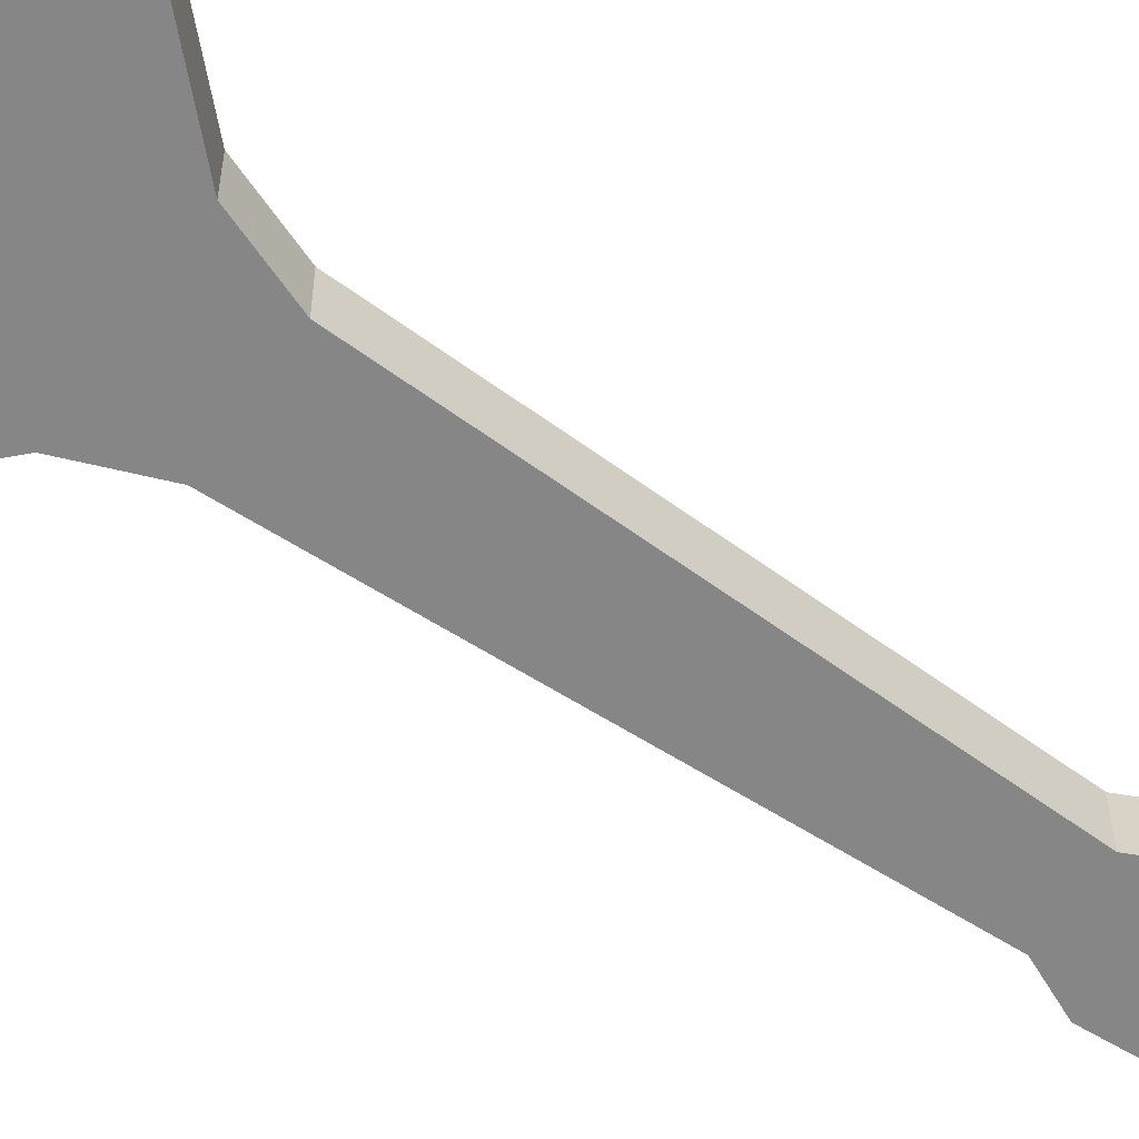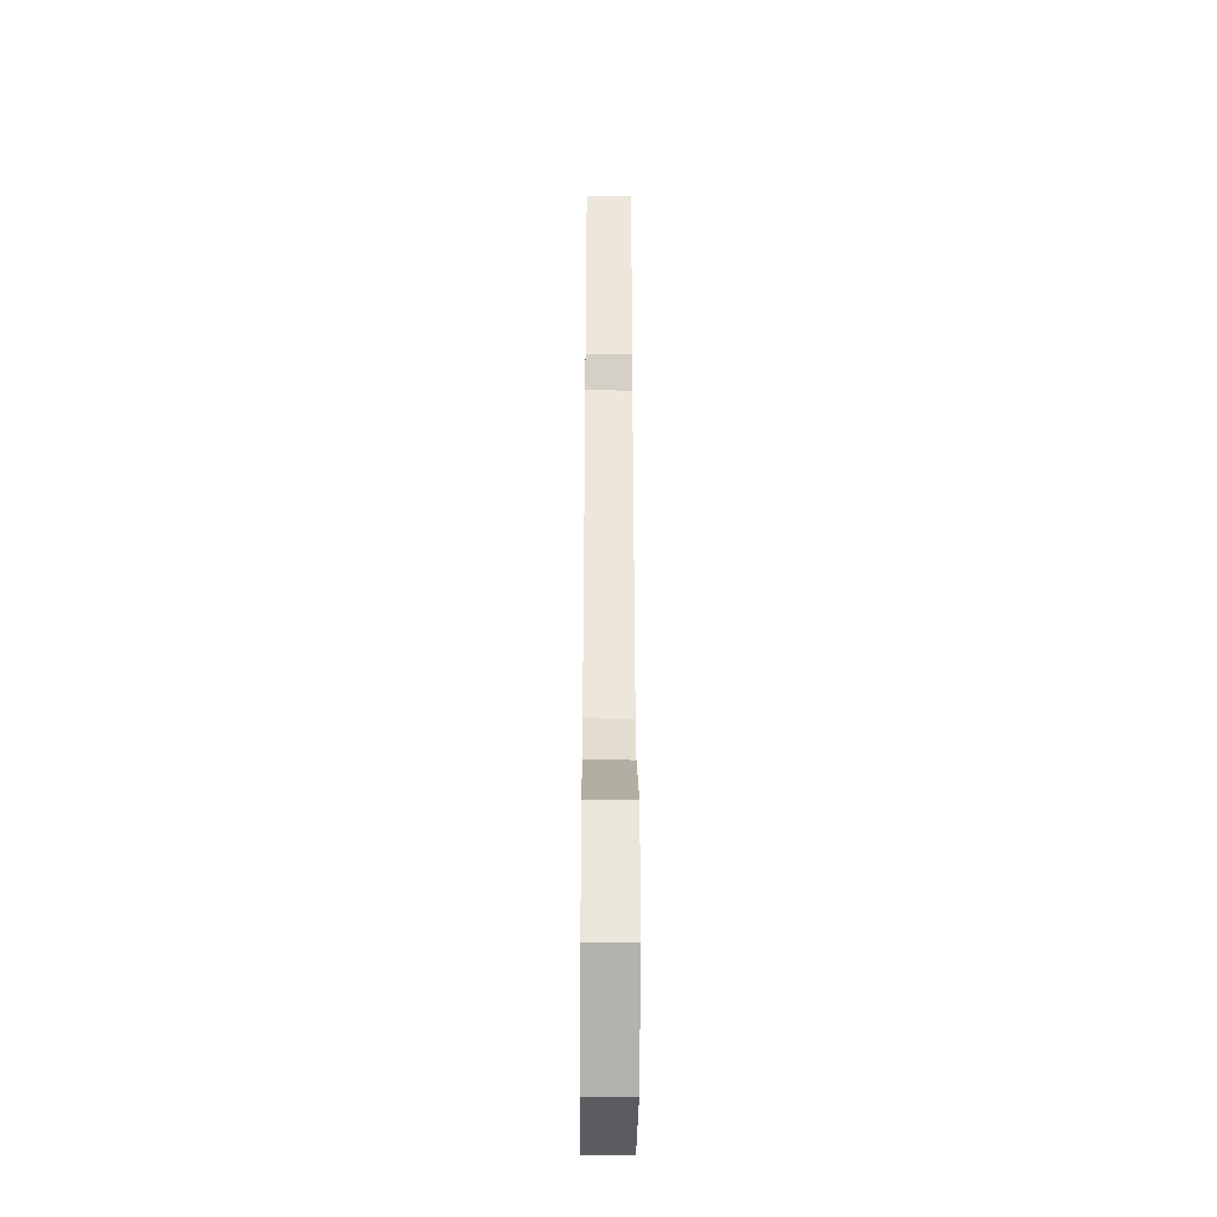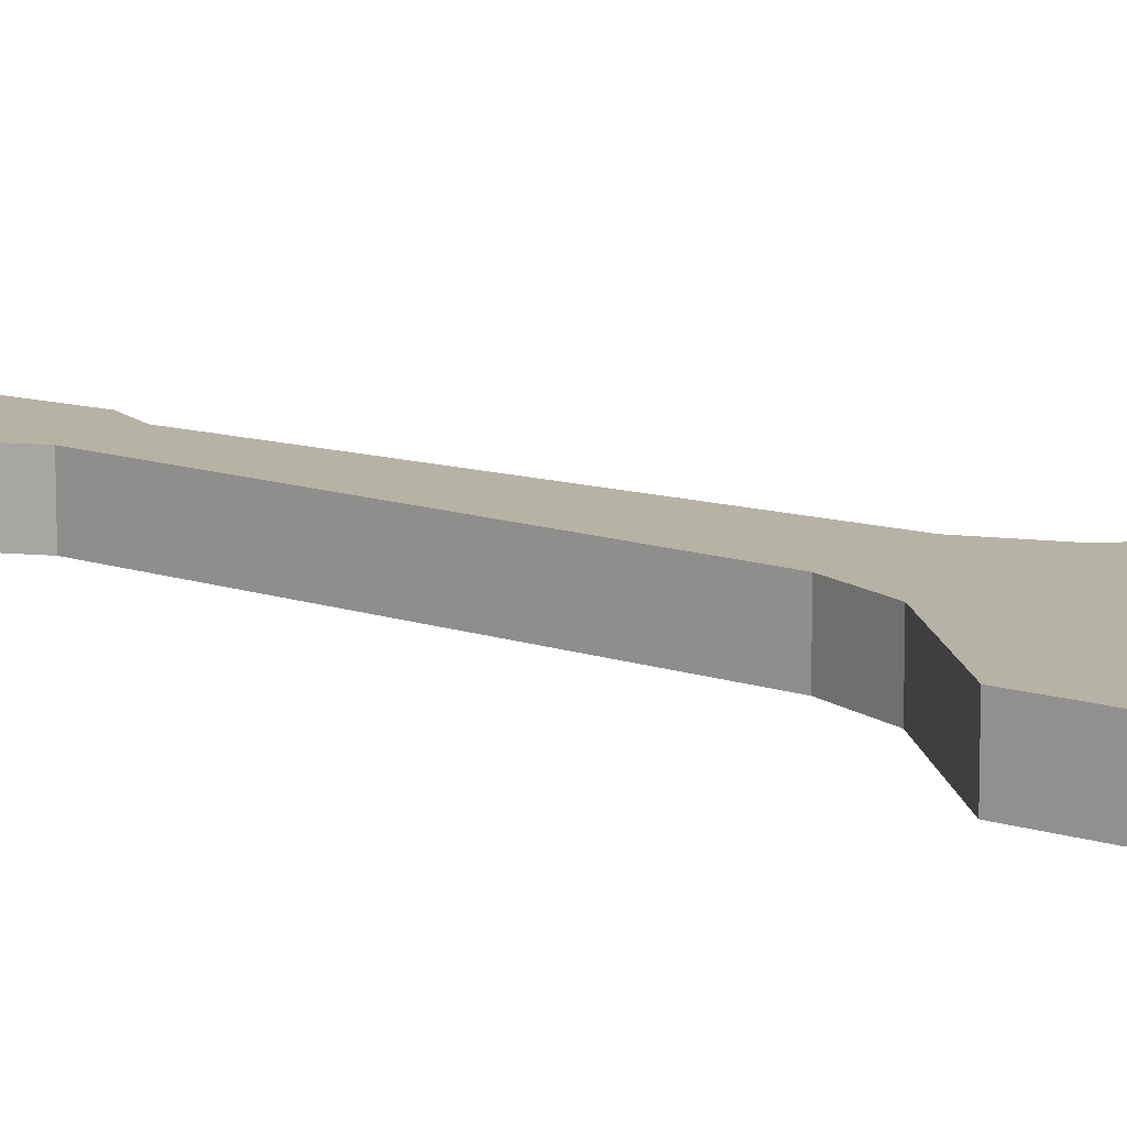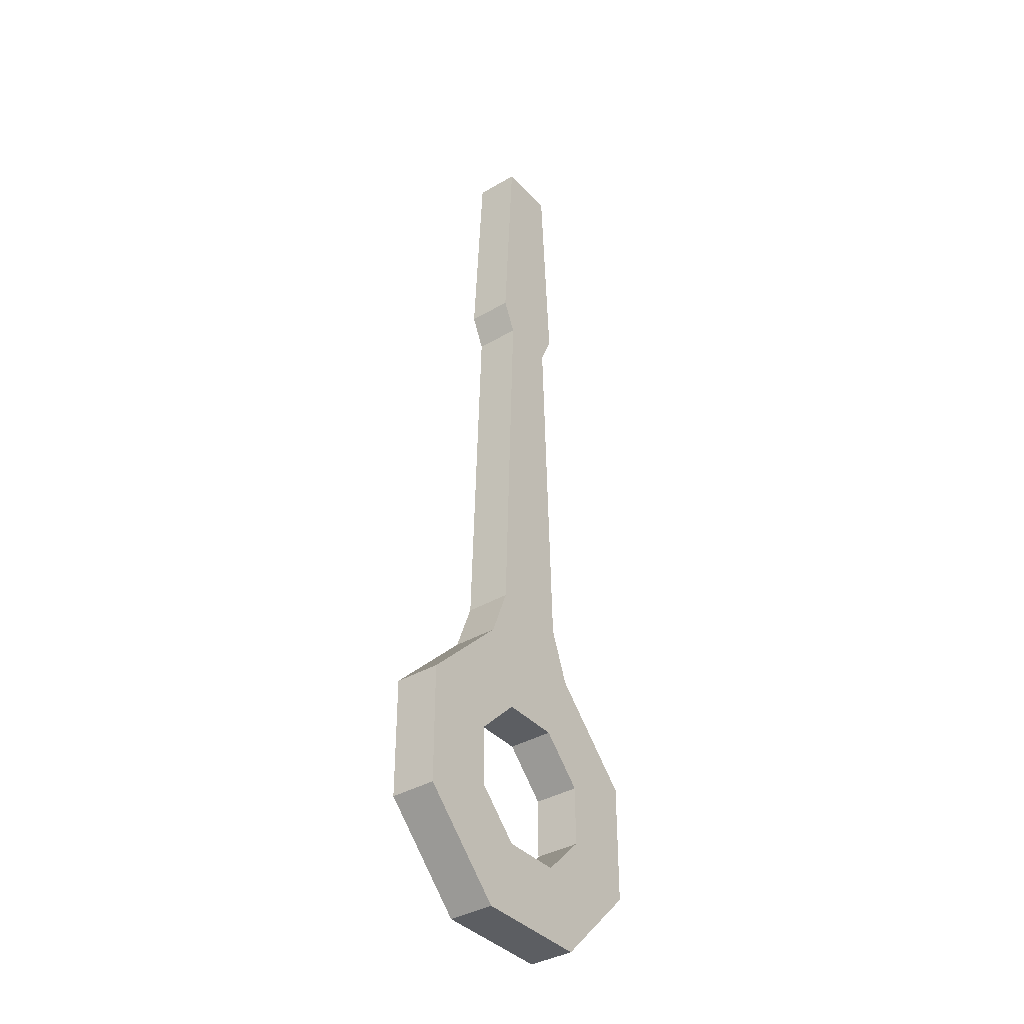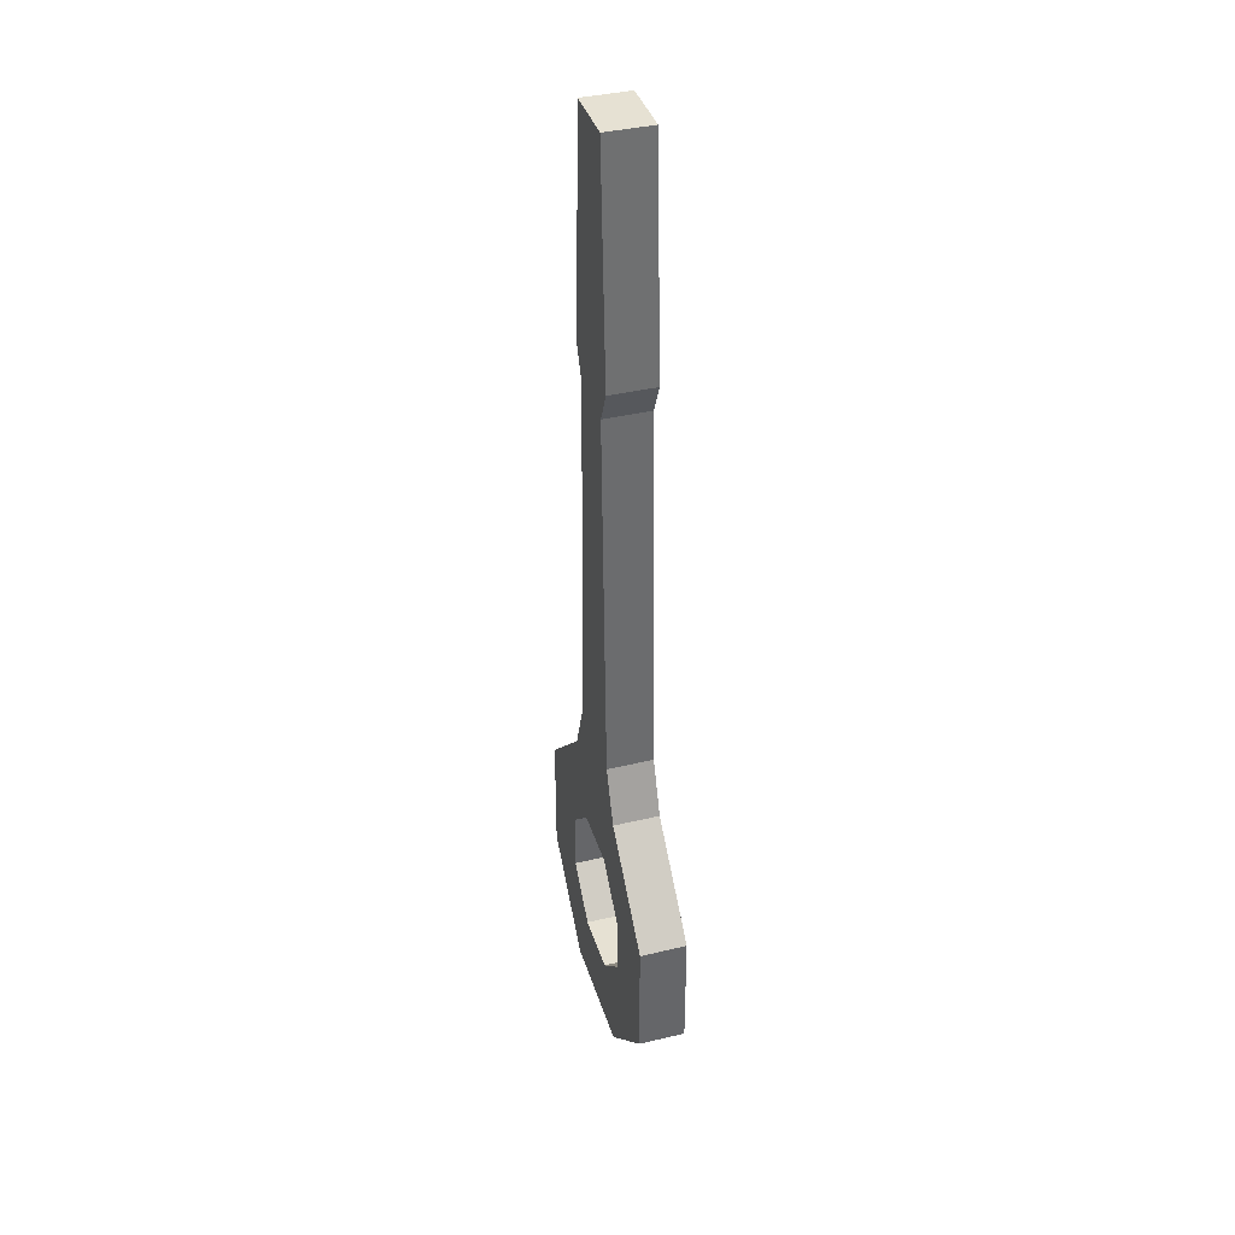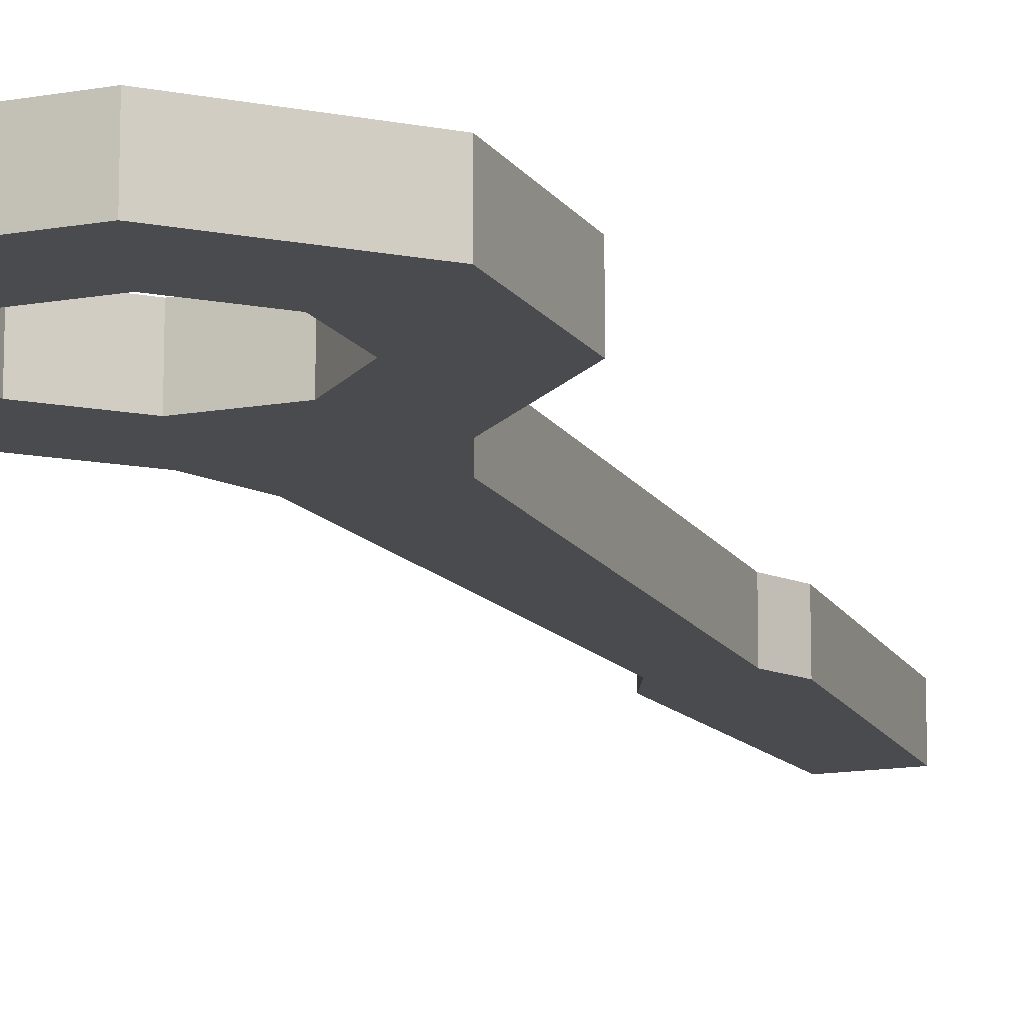
<metadata>
{"format":"obj","ext":"obj","renderer":"f3d","projection":"perspective","resolution":1024,"background":"white","views":[{"elev":-62.2,"azim":-124.6,"up":"+Y"},{"elev":-34.4,"azim":-90.6,"up":"+Z"},{"elev":12.3,"azim":127.1,"up":"+Y"},{"elev":-37.7,"azim":-53.2,"up":"+Z"},{"elev":38.7,"azim":-106.7,"up":"+Z"},{"elev":-13.9,"azim":-158.2,"up":"+Y"}]}
</metadata>
<code>
v 1.605 -0.5581 -3.876
v -1.605 -0.5581 -3.876
v -3.876 -0.5581 -1.605
v -3.876 -0.5581 1.605
v -1.605 -0.5581 3.876
v 1.605 -0.5581 3.876
v 3.876 -0.5581 1.605
v 3.876 -0.5581 -1.605
v 0.8032 -0.5581 -1.939
v -0.8032 -0.5581 -1.939
v -1.939 -0.5581 -0.8032
v -1.939 -0.5581 0.8032
v -0.8032 -0.5581 1.939
v 0.8032 -0.5581 1.939
v 1.939 -0.5581 0.8032
v 1.939 -0.5581 -0.8032
v -1.073 -0.5581 5.264
v 1.073 -0.5581 5.264
v -0.7368 -0.5581 15.13
v 0.7368 -0.5581 15.13
v -1.128 -0.5581 15.97
v 1.128 -0.5581 15.97
v -0.8011 -0.5581 21.86
v 0.8011 -0.5581 21.86
v 1.605 0.6311 -3.876
v -1.605 0.6311 -3.876
v -0.8032 0.6311 -1.939
v 0.8032 0.6311 -1.939
v -3.876 0.6311 -1.605
v -1.939 0.6311 -0.8032
v -3.876 0.6311 1.605
v -1.939 0.6311 0.8032
v -1.605 0.6311 3.876
v -0.8032 0.6311 1.939
v 1.605 0.6311 3.876
v 0.8032 0.6311 1.939
v 3.876 0.6311 1.605
v 1.939 0.6311 0.8032
v 3.876 0.6311 -1.605
v 1.939 0.6311 -0.8032
v -1.073 0.6311 5.264
v 1.073 0.6311 5.264
v -0.7368 0.6311 15.13
v 0.7368 0.6311 15.13
v -1.128 0.6311 15.97
v 1.128 0.6311 15.97
v -0.8011 0.6311 21.86
v 0.8011 0.6311 21.86
f 25 26 27 28
f 26 29 30 27
f 29 31 32 30
f 31 33 34 32
f 33 35 36 34
f 35 37 38 36
f 37 39 40 38
f 39 25 28 40
f 35 33 41 42
f 42 41 43 44
f 44 43 45 46
f 46 45 47 48
f 1 9 10 2
f 2 10 11 3
f 3 11 12 4
f 4 12 13 5
f 5 13 14 6
f 6 14 15 7
f 7 15 16 8
f 8 16 9 1
f 6 18 17 5
f 18 20 19 17
f 20 22 21 19
f 22 24 23 21
f 1 2 26 25
f 10 9 28 27
f 2 3 29 26
f 11 10 27 30
f 3 4 31 29
f 12 11 30 32
f 4 5 33 31
f 13 12 32 34
f 14 13 34 36
f 6 7 37 35
f 15 14 36 38
f 7 8 39 37
f 16 15 38 40
f 8 1 25 39
f 9 16 40 28
f 5 17 41 33
f 18 6 35 42
f 17 19 43 41
f 20 18 42 44
f 19 21 45 43
f 22 20 44 46
f 21 23 47 45
f 23 24 48 47
f 24 22 46 48

</code>
